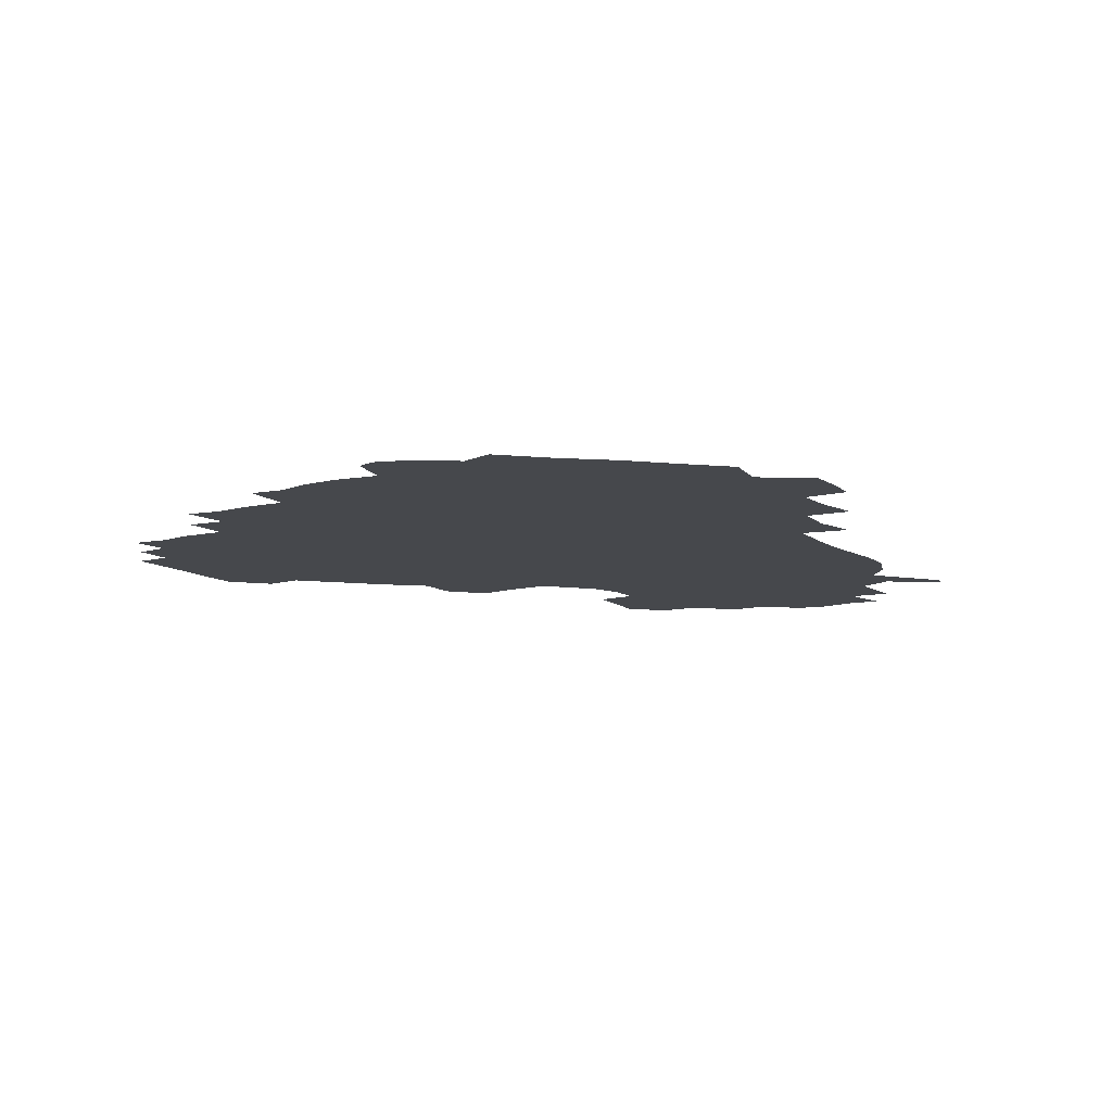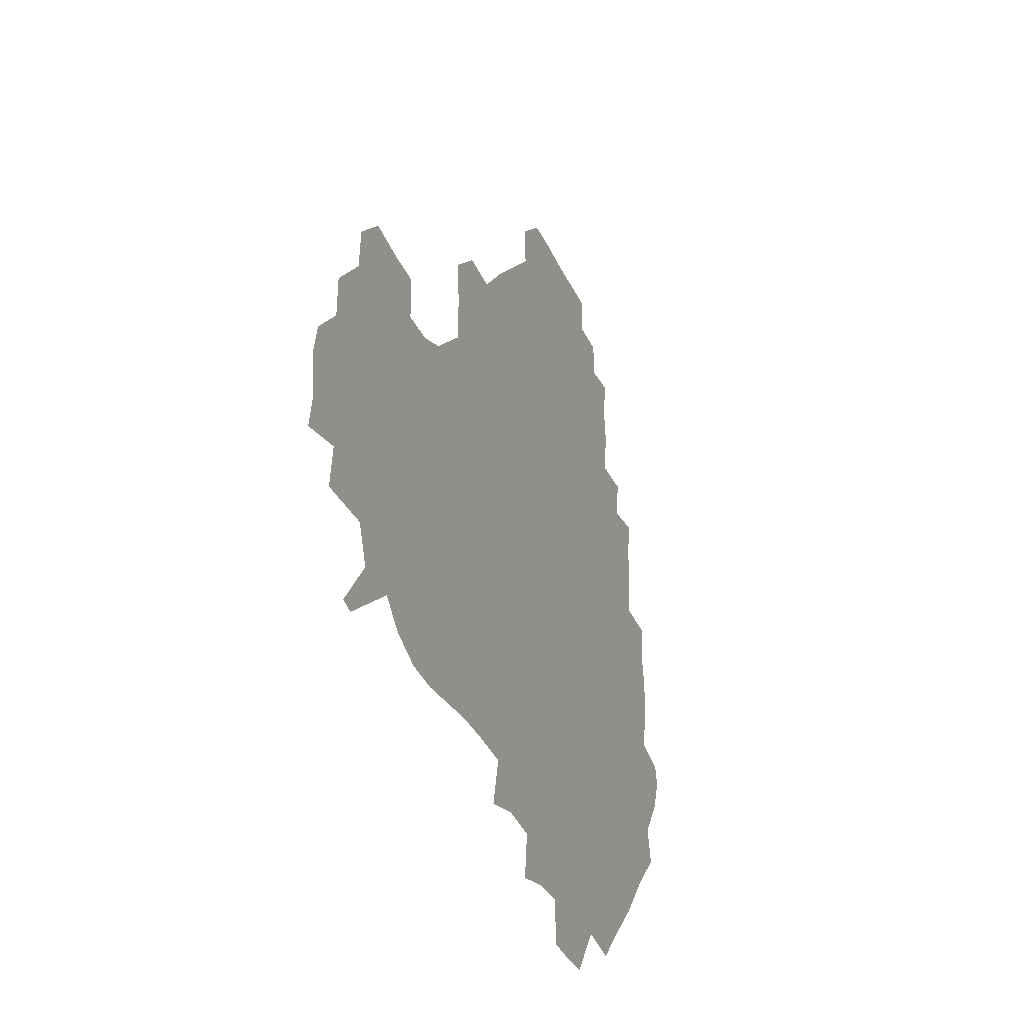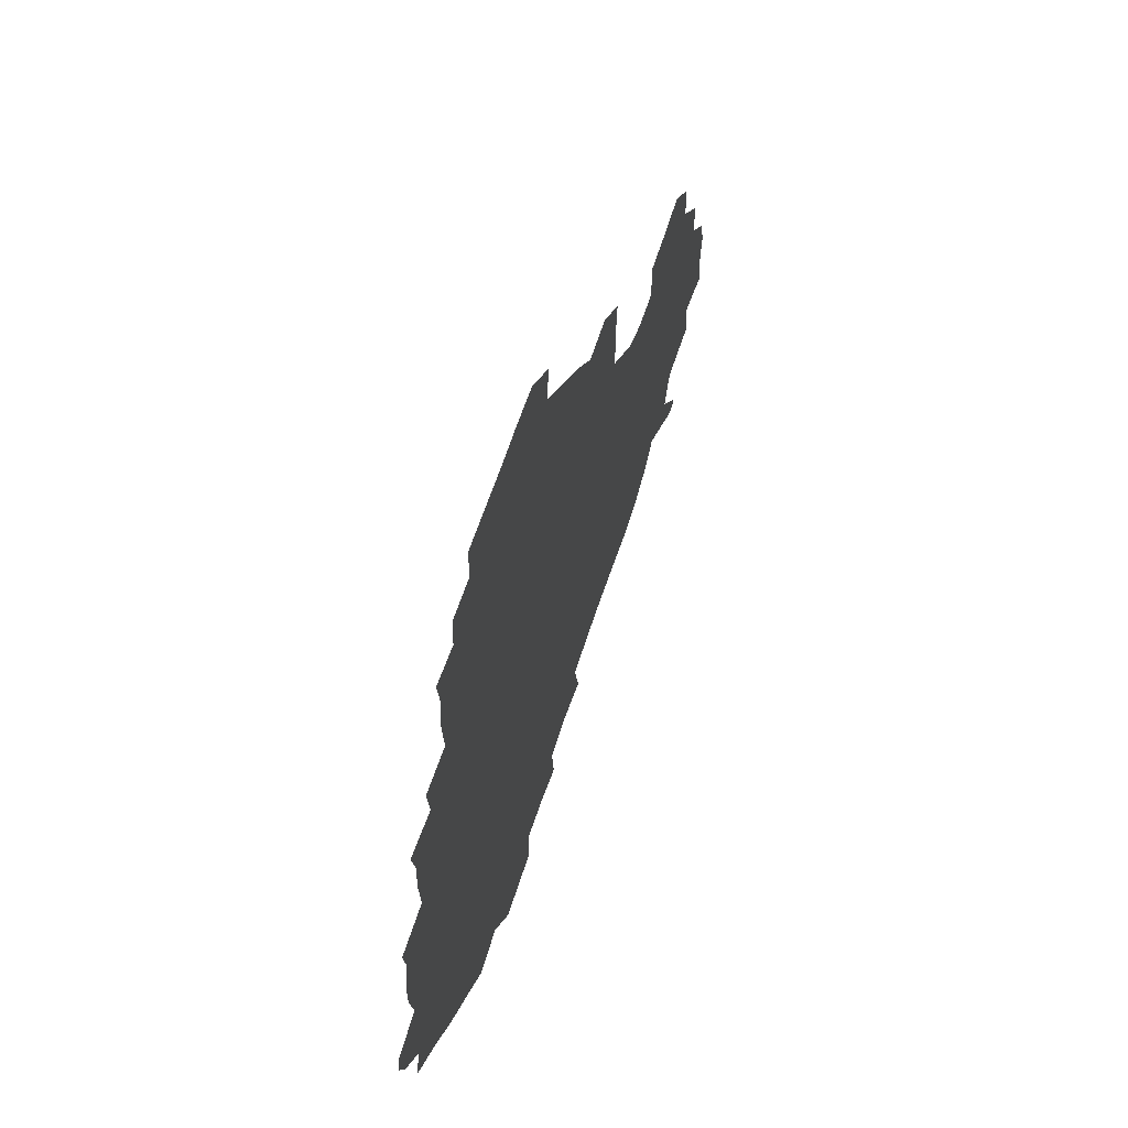
<metadata>
{"format":"obj","ext":"obj","renderer":"f3d","projection":"perspective","resolution":1024,"background":"white","views":[{"elev":-11.2,"azim":-57.3,"up":"+Z"},{"elev":-31.1,"azim":110.7,"up":"+Y"},{"elev":61.1,"azim":-72.2,"up":"+Y"}]}
</metadata>
<code>
v 240.1 185.9 0
v 235.3 199.1 0
v 237.2 206.9 0
v 248.5 156 0
v 252.1 169.6 0
v 253.3 182.7 0
v 254.7 196.4 0
v 253.6 210.8 0
v 250.1 228.5 0
v 250.1 243.5 0
v 252.9 256.9 0
v 250.4 270.8 0
v 266.4 138.6 0
v 271.3 153.4 0
v 272.8 167.5 0
v 273.9 181.6 0
v 270.8 196.4 0
v 271 210.6 0
v 271.4 225.7 0
v 273.1 240.9 0
v 271.7 256.2 0
v 270 271.8 0
v 268.3 289.8 0
v 269 304.1 0
v 265.8 318.1 0
v 281.9 120.9 0
v 286.2 137.3 0
v 289.8 152.7 0
v 290.4 167 0
v 288.4 181.4 0
v 287.6 196.1 0
v 287.9 210.6 0
v 286.4 225.7 0
v 287.9 240.1 0
v 288.6 254.8 0
v 287.5 269.9 0
v 286.1 286.1 0
v 285.5 301.3 0
v 284.7 315.8 0
v 282.3 331.7 0
v 298.9 104.6 0
v 301.5 122 0
v 303.4 137.8 0
v 304.5 152.5 0
v 304.8 166.7 0
v 304 181.1 0
v 303.6 195.7 0
v 302.8 210.5 0
v 303 225.3 0
v 302.2 240.1 0
v 303.9 254.2 0
v 303.1 269.2 0
v 301.9 285 0
v 300 301.4 0
v 300.9 315.7 0
v 300.6 331.1 0
v 298.7 349 0
v 300.3 362.7 0
v 297.8 377.9 0
v 314.9 88.64 0
v 316.3 106.3 0
v 317.3 122.5 0
v 317.9 137.5 0
v 318.8 152.5 0
v 319 166.8 0
v 318.6 181.1 0
v 318 195.7 0
v 318.2 210.3 0
v 318.6 224.9 0
v 318.6 239.5 0
v 317.8 254.6 0
v 317 270 0
v 316.8 285 0
v 316.2 300.4 0
v 314.8 316.6 0
v 316.5 330.7 0
v 316.5 345.9 0
v 316 360.9 0
v 313.6 376.3 0
v 314.2 390.3 0
v 333 91.58 0
v 332.4 107.7 0
v 332.4 122.9 0
v 332.7 138 0
v 332.8 152.4 0
v 333.1 166.9 0
v 333.1 181.2 0
v 333.1 195.6 0
v 332.6 210.3 0
v 332.8 224.9 0
v 333.2 239.3 0
v 332 254.8 0
v 333.3 268.6 0
v 331.9 284.8 0
v 330.9 300.9 0
v 331.3 315.7 0
v 331.5 330.5 0
v 331.2 345.9 0
v 331.1 360.8 0
v 330.8 375.6 0
v 330.3 390.3 0
v 330 405.4 0
v 347.8 71.43 0
v 346.8 91.61 0
v 346.7 108.1 0
v 347.3 124.2 0
v 347.2 138.5 0
v 347.1 152.6 0
v 347.2 167 0
v 347.2 181.3 0
v 347.5 195.7 0
v 347.4 210.2 0
v 347.7 224.7 0
v 347.4 239.6 0
v 348 253.7 0
v 347.4 269 0
v 346.4 285.7 0
v 346.4 300.3 0
v 346.2 315.7 0
v 346.5 330.4 0
v 346.2 345.7 0
v 346 360.8 0
v 346.7 375.1 0
v 345.2 391 0
v 345.7 405.3 0
v 361.3 71.35 0
v 360.8 92.71 0
v 361 108.5 0
v 361.3 124.7 0
v 361.2 138.3 0
v 361.2 152.4 0
v 361.3 166.8 0
v 361.3 181.3 0
v 361.5 195.9 0
v 361.7 210.4 0
v 361.7 225.1 0
v 361.8 239.7 0
v 362.1 254.1 0
v 362.4 268 0
v 360.8 285.9 0
v 360.7 302 0
v 361.1 315.9 0
v 361 331.2 0
v 361.3 345.6 0
v 361.1 360.7 0
v 361.5 375.2 0
v 361.1 390.5 0
v 361.1 405.1 0
v 375.4 72.29 0
v 375.1 90.27 0
v 375.2 108.6 0
v 374.9 125.3 0
v 375.4 138.5 0
v 375.5 152.5 0
v 375.6 166.8 0
v 375.7 181.3 0
v 375.9 195.9 0
v 376.1 210.6 0
v 376.1 225.4 0
v 376.2 239.8 0
v 377 253.5 0
v 376.7 268.4 0
v 376.2 284.1 0
v 375.3 301.9 0
v 375.8 316.6 0
v 375.8 331.4 0
v 376.1 345.5 0
v 376.1 360.4 0
v 376.1 375.5 0
v 376.1 390.7 0
v 376 406 0
v 392.4 89.82 0
v 390.2 108.5 0
v 390.3 123.1 0
v 389.6 138.5 0
v 389.5 153 0
v 390 166.9 0
v 390.1 181.6 0
v 390.2 196 0
v 390.6 210.9 0
v 390.6 225.6 0
v 390.9 239.7 0
v 391.1 254 0
v 391 269.2 0
v 390.8 284.9 0
v 390.5 300.7 0
v 390.2 317.4 0
v 390.6 331.6 0
v 391 346.1 0
v 391 360.8 0
v 391.1 376.2 0
v 391.1 390.9 0
v 391.1 405.7 0
v 408.8 86.37 0
v 406.6 105.1 0
v 405.1 122.7 0
v 404.4 137.9 0
v 404.4 152.5 0
v 404 167.7 0
v 403.9 182.1 0
v 404.4 196.4 0
v 404.1 211 0
v 405 225.5 0
v 405.1 239.9 0
v 405.2 253.9 0
v 405.5 268.5 0
v 405.6 283.6 0
v 405.6 299.6 0
v 405.9 315.2 0
v 405.9 330.6 0
v 405.9 346.1 0
v 406.2 362.1 0
v 405.8 376.3 0
v 406.5 392.3 0
v 423.5 106.8 0
v 421.1 122.5 0
v 420.1 137.2 0
v 418.5 153.2 0
v 418.9 167.3 0
v 419.3 181.7 0
v 419.5 196.3 0
v 419.1 211.1 0
v 419.2 225.6 0
v 419.8 240.2 0
v 419.3 254.2 0
v 419.6 268.4 0
v 420.1 284 0
v 420.2 298.5 0
v 420.7 316 0
v 421 331.2 0
v 421.1 346.8 0
v 421 362.3 0
v 441.9 102.7 0
v 437.2 122.3 0
v 434.2 138.2 0
v 433.6 152.9 0
v 433.2 167.4 0
v 433.5 181.8 0
v 434.1 196.3 0
v 434.2 211 0
v 433.4 225.8 0
v 433.7 240.2 0
v 433.8 254.5 0
v 434.1 268.9 0
v 434.7 284.1 0
v 435.1 299.3 0
v 435.4 314.4 0
v 436.1 331 0
v 436.6 348.1 0
v 455.1 123.6 0
v 451.7 137.6 0
v 450.4 152 0
v 448.6 167.3 0
v 448.9 181.5 0
v 450.3 195.8 0
v 447.8 211.9 0
v 447.7 226 0
v 448 240.3 0
v 448.3 254.7 0
v 448.7 269.3 0
v 449.1 283.8 0
v 449.7 299 0
v 450.9 315.5 0
v 452.1 331.7 0
v 471.8 123.8 0
v 468.1 137.5 0
v 465.7 152.3 0
v 466.2 166.3 0
v 464.9 181.4 0
v 465.7 195.6 0
v 463.9 211.3 0
v 463 226 0
v 463.3 240.5 0
v 463.2 255 0
v 462.7 269.1 0
v 464.1 283.8 0
v 465.5 300.1 0
v 465.8 315.6 0
v 468.6 332.6 0
v 488.3 122.5 0
v 482 138.6 0
v 482.4 151.8 0
v 480.7 166.6 0
v 481.3 180.9 0
v 480.3 195.9 0
v 479.5 210.9 0
v 477.4 226.1 0
v 477.7 240.4 0
v 479.2 254.9 0
v 480.3 269.8 0
v 482.8 284.7 0
v 482.5 302.9 0
v 483.9 319.5 0
v 504.1 121.1 0
v 497.2 138.3 0
v 497.3 151.6 0
v 495.4 166.8 0
v 495.8 180.9 0
v 494 196.6 0
v 493.4 211.2 0
v 492.5 225.7 0
v 494.1 240 0
v 496 254 0
v 502.6 267.6 0
v 519.1 122.2 0
v 512.4 138.9 0
v 510.4 153.1 0
v 509.7 167.4 0
v 508.5 182.3 0
v 507.8 197.1 0
v 506.8 211.4 0
v 505.2 225.5 0
v 507 238.5 0
v 509.3 251.6 0
v 515.5 263 0
v 533.2 128.2 0
v 528.7 140.1 0
v 524.9 154.1 0
v 523.9 167.8 0
v 523 182 0
v 523.1 196.5 0
v 521.4 211.4 0
v 521.1 224.9 0
v 520 238 0
v 521.4 249.5 0
v 529.6 263.1 0
v 530 280.2 0
v 543.4 137.4 0
v 542.8 143.8 0
v 540 155 0
v 538.5 168.2 0
v 535.9 182.6 0
v 536.2 196.3 0
v 537.9 210 0
v 536.2 224 0
v 537.6 237.8 0
v 539.3 251.3 0
v 541.1 265.6 0
v 543.9 280.7 0
v 572 116.2 0
v 550.9 142.4 0
v 555.1 153.1 0
v 554.3 167.8 0
v 554.1 181.4 0
v 555.9 195.5 0
v 555.9 210.1 0
v 555.4 224.9 0
v 558.1 239.4 0
v 554.9 253.4 0
v 556.8 267.3 0
v 561.3 282.9 0
v 577.9 117.9 0
v 561.7 138.6 0
v 567.4 153 0
v 570.6 167.7 0
v 569.6 181.3 0
v 569.8 195.2 0
v 570.5 210 0
v 572.2 224.6 0
v 574.2 238.6 0
v 576.6 253.7 0
v 575.3 269.9 0
v 592.4 152.6 0
v 590.2 169.6 0
v 586.5 182.1 0
v 583 195.6 0
v 588.1 207.7 0
v 592.8 221.3 0
v 592.4 237.4 0
v 610 165.6 0
v 607.5 178.6 0
v 609.5 194.4 0
v 606.5 207.5 0
f 5 6 1
f 1 6 2
f 6 7 2
f 2 7 3
f 7 8 3
f 13 14 4
f 4 14 5
f 14 15 5
f 5 15 6
f 15 16 6
f 6 16 7
f 16 17 7
f 7 17 8
f 17 18 8
f 8 18 9
f 18 19 9
f 9 19 10
f 19 20 10
f 10 20 11
f 20 21 11
f 11 21 12
f 21 22 12
f 26 27 13
f 13 27 14
f 27 28 14
f 14 28 15
f 28 29 15
f 15 29 16
f 29 30 16
f 16 30 17
f 30 31 17
f 17 31 18
f 31 32 18
f 18 32 19
f 32 33 19
f 19 33 20
f 33 34 20
f 20 34 21
f 34 35 21
f 21 35 22
f 35 36 22
f 22 36 23
f 36 37 23
f 23 37 24
f 37 38 24
f 24 38 25
f 38 39 25
f 41 42 26
f 26 42 27
f 42 43 27
f 27 43 28
f 43 44 28
f 28 44 29
f 44 45 29
f 29 45 30
f 45 46 30
f 30 46 31
f 46 47 31
f 31 47 32
f 47 48 32
f 32 48 33
f 48 49 33
f 33 49 34
f 49 50 34
f 34 50 35
f 50 51 35
f 35 51 36
f 51 52 36
f 36 52 37
f 52 53 37
f 37 53 38
f 53 54 38
f 38 54 39
f 54 55 39
f 39 55 40
f 55 56 40
f 60 61 41
f 41 61 42
f 61 62 42
f 42 62 43
f 62 63 43
f 43 63 44
f 63 64 44
f 44 64 45
f 64 65 45
f 45 65 46
f 65 66 46
f 46 66 47
f 66 67 47
f 47 67 48
f 67 68 48
f 48 68 49
f 68 69 49
f 49 69 50
f 69 70 50
f 50 70 51
f 70 71 51
f 51 71 52
f 71 72 52
f 52 72 53
f 72 73 53
f 53 73 54
f 73 74 54
f 54 74 55
f 74 75 55
f 55 75 56
f 75 76 56
f 56 76 57
f 76 77 57
f 57 77 58
f 77 78 58
f 58 78 59
f 78 79 59
f 60 81 61
f 81 82 61
f 61 82 62
f 82 83 62
f 62 83 63
f 83 84 63
f 63 84 64
f 84 85 64
f 64 85 65
f 85 86 65
f 65 86 66
f 86 87 66
f 66 87 67
f 87 88 67
f 67 88 68
f 88 89 68
f 68 89 69
f 89 90 69
f 69 90 70
f 90 91 70
f 70 91 71
f 91 92 71
f 71 92 72
f 92 93 72
f 72 93 73
f 93 94 73
f 73 94 74
f 94 95 74
f 74 95 75
f 95 96 75
f 75 96 76
f 96 97 76
f 76 97 77
f 97 98 77
f 77 98 78
f 98 99 78
f 78 99 79
f 99 100 79
f 79 100 80
f 100 101 80
f 103 104 81
f 81 104 82
f 104 105 82
f 82 105 83
f 105 106 83
f 83 106 84
f 106 107 84
f 84 107 85
f 107 108 85
f 85 108 86
f 108 109 86
f 86 109 87
f 109 110 87
f 87 110 88
f 110 111 88
f 88 111 89
f 111 112 89
f 89 112 90
f 112 113 90
f 90 113 91
f 113 114 91
f 91 114 92
f 114 115 92
f 92 115 93
f 115 116 93
f 93 116 94
f 116 117 94
f 94 117 95
f 117 118 95
f 95 118 96
f 118 119 96
f 96 119 97
f 119 120 97
f 97 120 98
f 120 121 98
f 98 121 99
f 121 122 99
f 99 122 100
f 122 123 100
f 100 123 101
f 123 124 101
f 101 124 102
f 124 125 102
f 103 126 104
f 126 127 104
f 104 127 105
f 127 128 105
f 105 128 106
f 128 129 106
f 106 129 107
f 129 130 107
f 107 130 108
f 130 131 108
f 108 131 109
f 131 132 109
f 109 132 110
f 132 133 110
f 110 133 111
f 133 134 111
f 111 134 112
f 134 135 112
f 112 135 113
f 135 136 113
f 113 136 114
f 136 137 114
f 114 137 115
f 137 138 115
f 115 138 116
f 138 139 116
f 116 139 117
f 139 140 117
f 117 140 118
f 140 141 118
f 118 141 119
f 141 142 119
f 119 142 120
f 142 143 120
f 120 143 121
f 143 144 121
f 121 144 122
f 144 145 122
f 122 145 123
f 145 146 123
f 123 146 124
f 146 147 124
f 124 147 125
f 147 148 125
f 126 149 127
f 149 150 127
f 127 150 128
f 150 151 128
f 128 151 129
f 151 152 129
f 129 152 130
f 152 153 130
f 130 153 131
f 153 154 131
f 131 154 132
f 154 155 132
f 132 155 133
f 155 156 133
f 133 156 134
f 156 157 134
f 134 157 135
f 157 158 135
f 135 158 136
f 158 159 136
f 136 159 137
f 159 160 137
f 137 160 138
f 160 161 138
f 138 161 139
f 161 162 139
f 139 162 140
f 162 163 140
f 140 163 141
f 163 164 141
f 141 164 142
f 164 165 142
f 142 165 143
f 165 166 143
f 143 166 144
f 166 167 144
f 144 167 145
f 167 168 145
f 145 168 146
f 168 169 146
f 146 169 147
f 169 170 147
f 147 170 148
f 170 171 148
f 150 172 151
f 172 173 151
f 151 173 152
f 173 174 152
f 152 174 153
f 174 175 153
f 153 175 154
f 175 176 154
f 154 176 155
f 176 177 155
f 155 177 156
f 177 178 156
f 156 178 157
f 178 179 157
f 157 179 158
f 179 180 158
f 158 180 159
f 180 181 159
f 159 181 160
f 181 182 160
f 160 182 161
f 182 183 161
f 161 183 162
f 183 184 162
f 162 184 163
f 184 185 163
f 163 185 164
f 185 186 164
f 164 186 165
f 186 187 165
f 165 187 166
f 187 188 166
f 166 188 167
f 188 189 167
f 167 189 168
f 189 190 168
f 168 190 169
f 190 191 169
f 169 191 170
f 191 192 170
f 170 192 171
f 192 193 171
f 172 194 173
f 194 195 173
f 173 195 174
f 195 196 174
f 174 196 175
f 196 197 175
f 175 197 176
f 197 198 176
f 176 198 177
f 198 199 177
f 177 199 178
f 199 200 178
f 178 200 179
f 200 201 179
f 179 201 180
f 201 202 180
f 180 202 181
f 202 203 181
f 181 203 182
f 203 204 182
f 182 204 183
f 204 205 183
f 183 205 184
f 205 206 184
f 184 206 185
f 206 207 185
f 185 207 186
f 207 208 186
f 186 208 187
f 208 209 187
f 187 209 188
f 209 210 188
f 188 210 189
f 210 211 189
f 189 211 190
f 211 212 190
f 190 212 191
f 212 213 191
f 191 213 192
f 213 214 192
f 192 214 193
f 195 215 196
f 215 216 196
f 196 216 197
f 216 217 197
f 197 217 198
f 217 218 198
f 198 218 199
f 218 219 199
f 199 219 200
f 219 220 200
f 200 220 201
f 220 221 201
f 201 221 202
f 221 222 202
f 202 222 203
f 222 223 203
f 203 223 204
f 223 224 204
f 204 224 205
f 224 225 205
f 205 225 206
f 225 226 206
f 206 226 207
f 226 227 207
f 207 227 208
f 227 228 208
f 208 228 209
f 228 229 209
f 209 229 210
f 229 230 210
f 210 230 211
f 230 231 211
f 211 231 212
f 231 232 212
f 212 232 213
f 215 233 216
f 233 234 216
f 216 234 217
f 234 235 217
f 217 235 218
f 235 236 218
f 218 236 219
f 236 237 219
f 219 237 220
f 237 238 220
f 220 238 221
f 238 239 221
f 221 239 222
f 239 240 222
f 222 240 223
f 240 241 223
f 223 241 224
f 241 242 224
f 224 242 225
f 242 243 225
f 225 243 226
f 243 244 226
f 226 244 227
f 244 245 227
f 227 245 228
f 245 246 228
f 228 246 229
f 246 247 229
f 229 247 230
f 247 248 230
f 230 248 231
f 248 249 231
f 231 249 232
f 234 250 235
f 250 251 235
f 235 251 236
f 251 252 236
f 236 252 237
f 252 253 237
f 237 253 238
f 253 254 238
f 238 254 239
f 254 255 239
f 239 255 240
f 255 256 240
f 240 256 241
f 256 257 241
f 241 257 242
f 257 258 242
f 242 258 243
f 258 259 243
f 243 259 244
f 259 260 244
f 244 260 245
f 260 261 245
f 245 261 246
f 261 262 246
f 246 262 247
f 262 263 247
f 247 263 248
f 263 264 248
f 248 264 249
f 250 265 251
f 265 266 251
f 251 266 252
f 266 267 252
f 252 267 253
f 267 268 253
f 253 268 254
f 268 269 254
f 254 269 255
f 269 270 255
f 255 270 256
f 270 271 256
f 256 271 257
f 271 272 257
f 257 272 258
f 272 273 258
f 258 273 259
f 273 274 259
f 259 274 260
f 274 275 260
f 260 275 261
f 275 276 261
f 261 276 262
f 276 277 262
f 262 277 263
f 277 278 263
f 263 278 264
f 278 279 264
f 265 280 266
f 280 281 266
f 266 281 267
f 281 282 267
f 267 282 268
f 282 283 268
f 268 283 269
f 283 284 269
f 269 284 270
f 284 285 270
f 270 285 271
f 285 286 271
f 271 286 272
f 286 287 272
f 272 287 273
f 287 288 273
f 273 288 274
f 288 289 274
f 274 289 275
f 289 290 275
f 275 290 276
f 290 291 276
f 276 291 277
f 291 292 277
f 277 292 278
f 292 293 278
f 278 293 279
f 280 294 281
f 294 295 281
f 281 295 282
f 295 296 282
f 282 296 283
f 296 297 283
f 283 297 284
f 297 298 284
f 284 298 285
f 298 299 285
f 285 299 286
f 299 300 286
f 286 300 287
f 300 301 287
f 287 301 288
f 301 302 288
f 288 302 289
f 302 303 289
f 289 303 290
f 303 304 290
f 290 304 291
f 294 305 295
f 305 306 295
f 295 306 296
f 306 307 296
f 296 307 297
f 307 308 297
f 297 308 298
f 308 309 298
f 298 309 299
f 309 310 299
f 299 310 300
f 310 311 300
f 300 311 301
f 311 312 301
f 301 312 302
f 312 313 302
f 302 313 303
f 313 314 303
f 303 314 304
f 314 315 304
f 305 316 306
f 316 317 306
f 306 317 307
f 317 318 307
f 307 318 308
f 318 319 308
f 308 319 309
f 319 320 309
f 309 320 310
f 320 321 310
f 310 321 311
f 321 322 311
f 311 322 312
f 322 323 312
f 312 323 313
f 323 324 313
f 313 324 314
f 324 325 314
f 314 325 315
f 325 326 315
f 316 328 317
f 328 329 317
f 317 329 318
f 329 330 318
f 318 330 319
f 330 331 319
f 319 331 320
f 331 332 320
f 320 332 321
f 332 333 321
f 321 333 322
f 333 334 322
f 322 334 323
f 334 335 323
f 323 335 324
f 335 336 324
f 324 336 325
f 336 337 325
f 325 337 326
f 337 338 326
f 326 338 327
f 338 339 327
f 328 340 329
f 340 341 329
f 329 341 330
f 341 342 330
f 330 342 331
f 342 343 331
f 331 343 332
f 343 344 332
f 332 344 333
f 344 345 333
f 333 345 334
f 345 346 334
f 334 346 335
f 346 347 335
f 335 347 336
f 347 348 336
f 336 348 337
f 348 349 337
f 337 349 338
f 349 350 338
f 338 350 339
f 350 351 339
f 340 352 341
f 352 353 341
f 341 353 342
f 353 354 342
f 342 354 343
f 354 355 343
f 343 355 344
f 355 356 344
f 344 356 345
f 356 357 345
f 345 357 346
f 357 358 346
f 346 358 347
f 358 359 347
f 347 359 348
f 359 360 348
f 348 360 349
f 360 361 349
f 349 361 350
f 361 362 350
f 350 362 351
f 354 363 355
f 363 364 355
f 355 364 356
f 364 365 356
f 356 365 357
f 365 366 357
f 357 366 358
f 366 367 358
f 358 367 359
f 367 368 359
f 359 368 360
f 368 369 360
f 360 369 361
f 364 370 365
f 370 371 365
f 365 371 366
f 371 372 366
f 366 372 367
f 372 373 367
f 367 373 368

</code>
